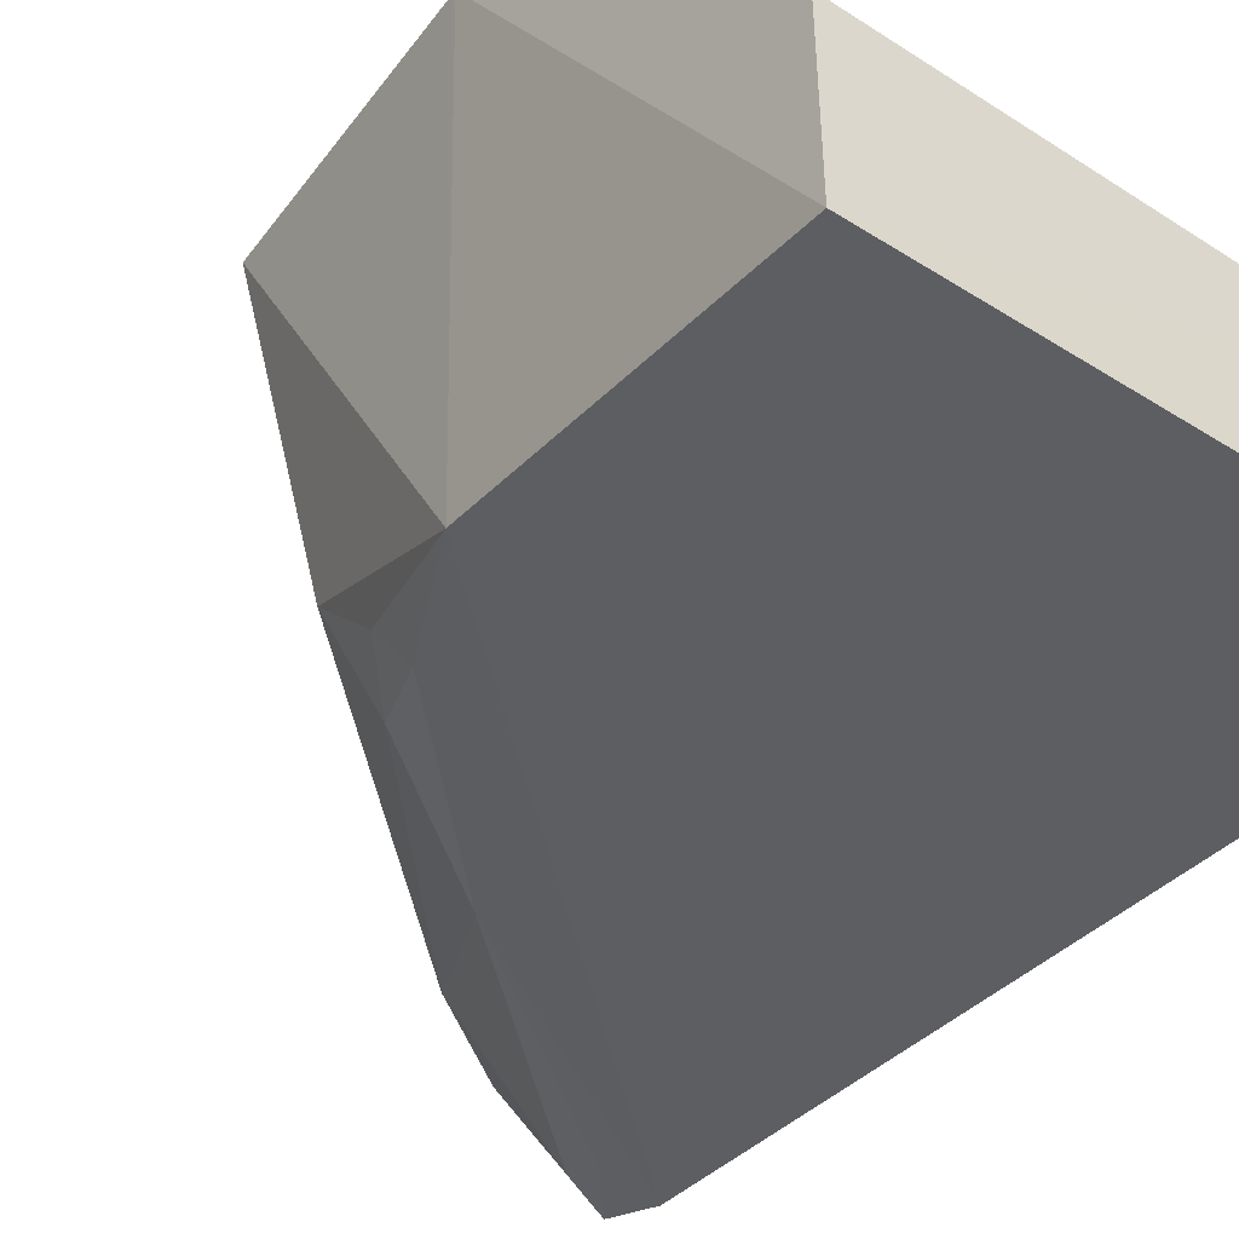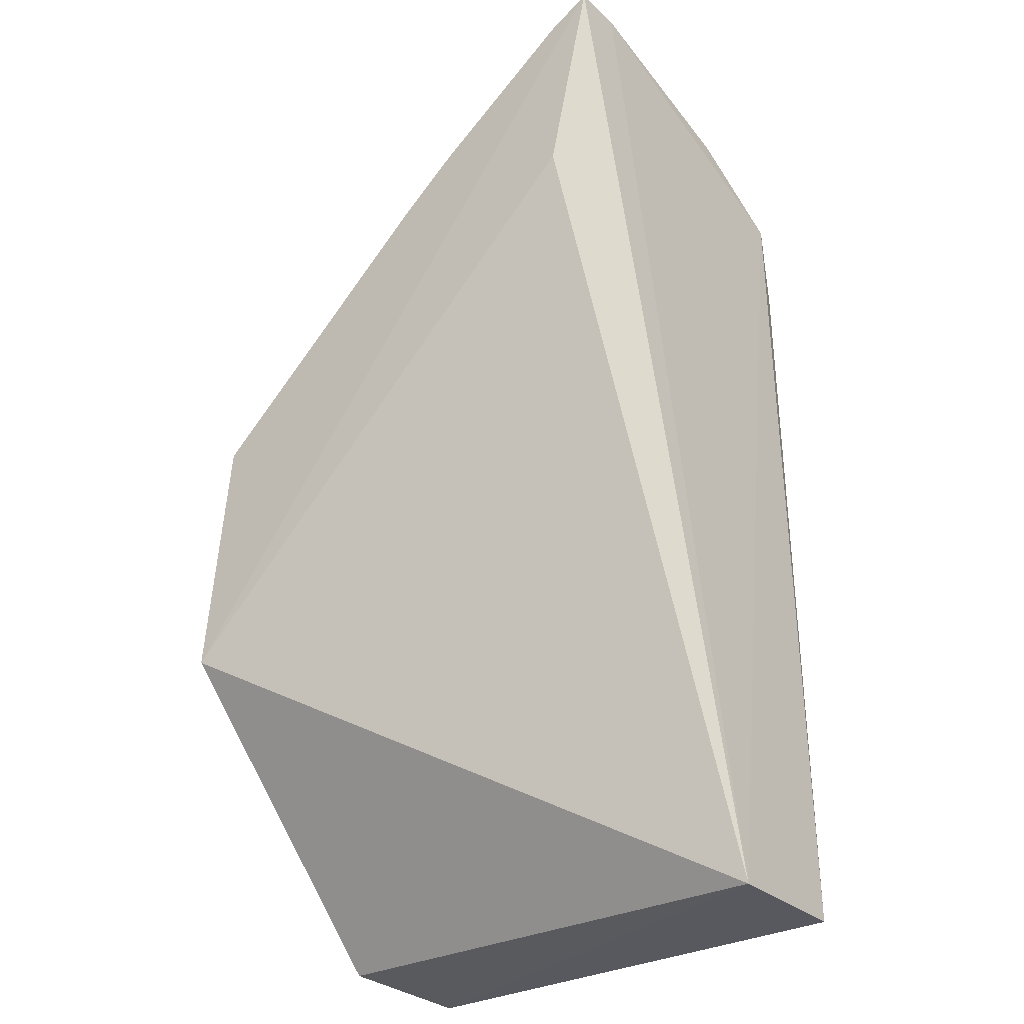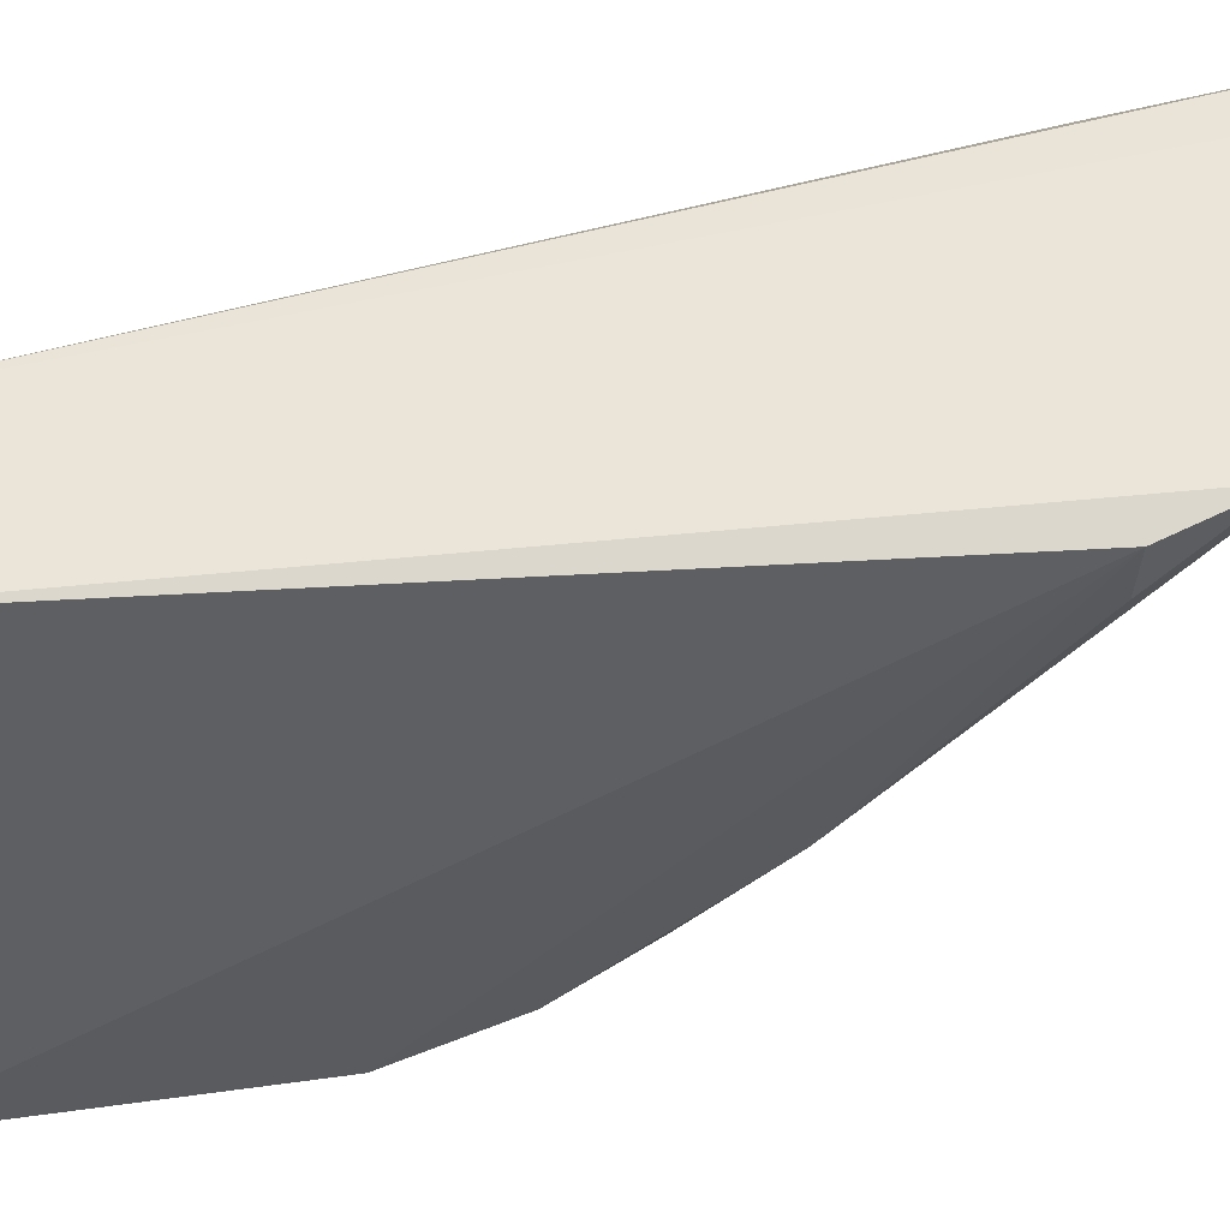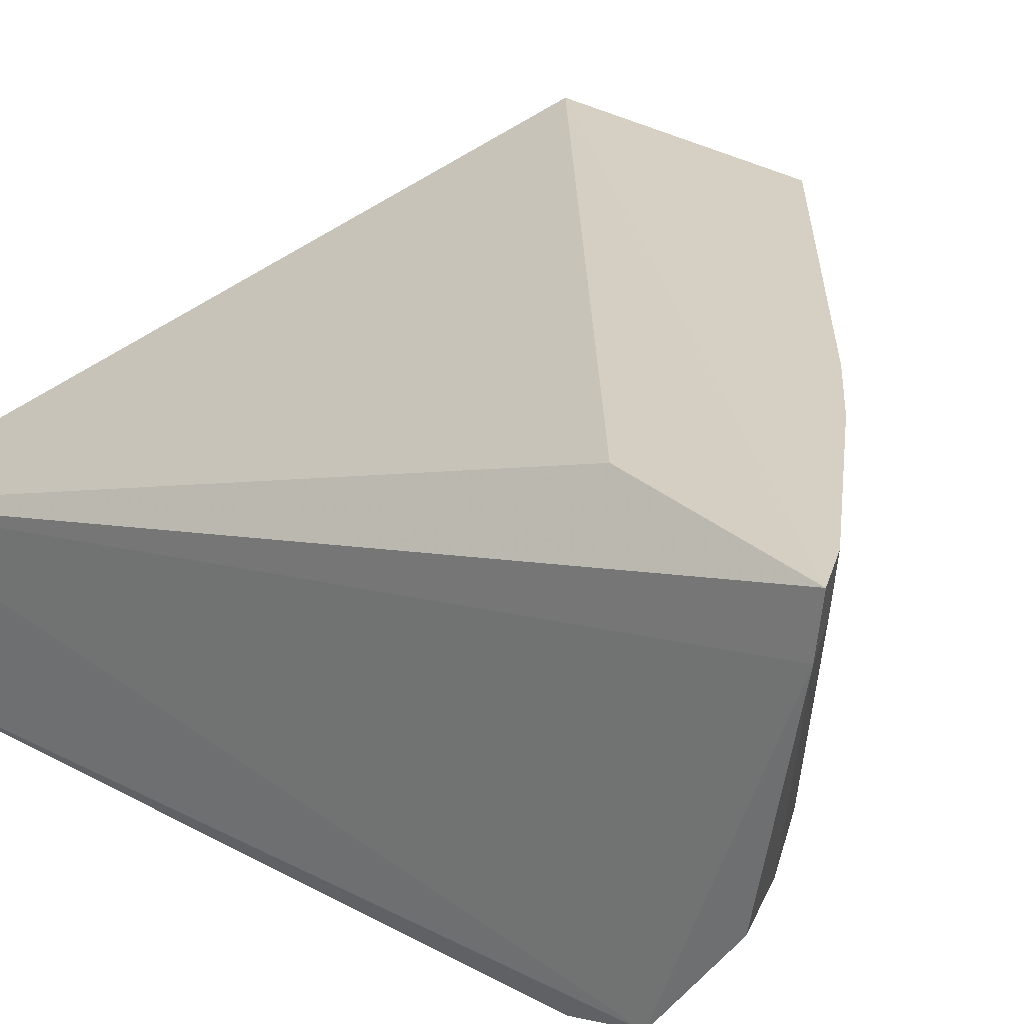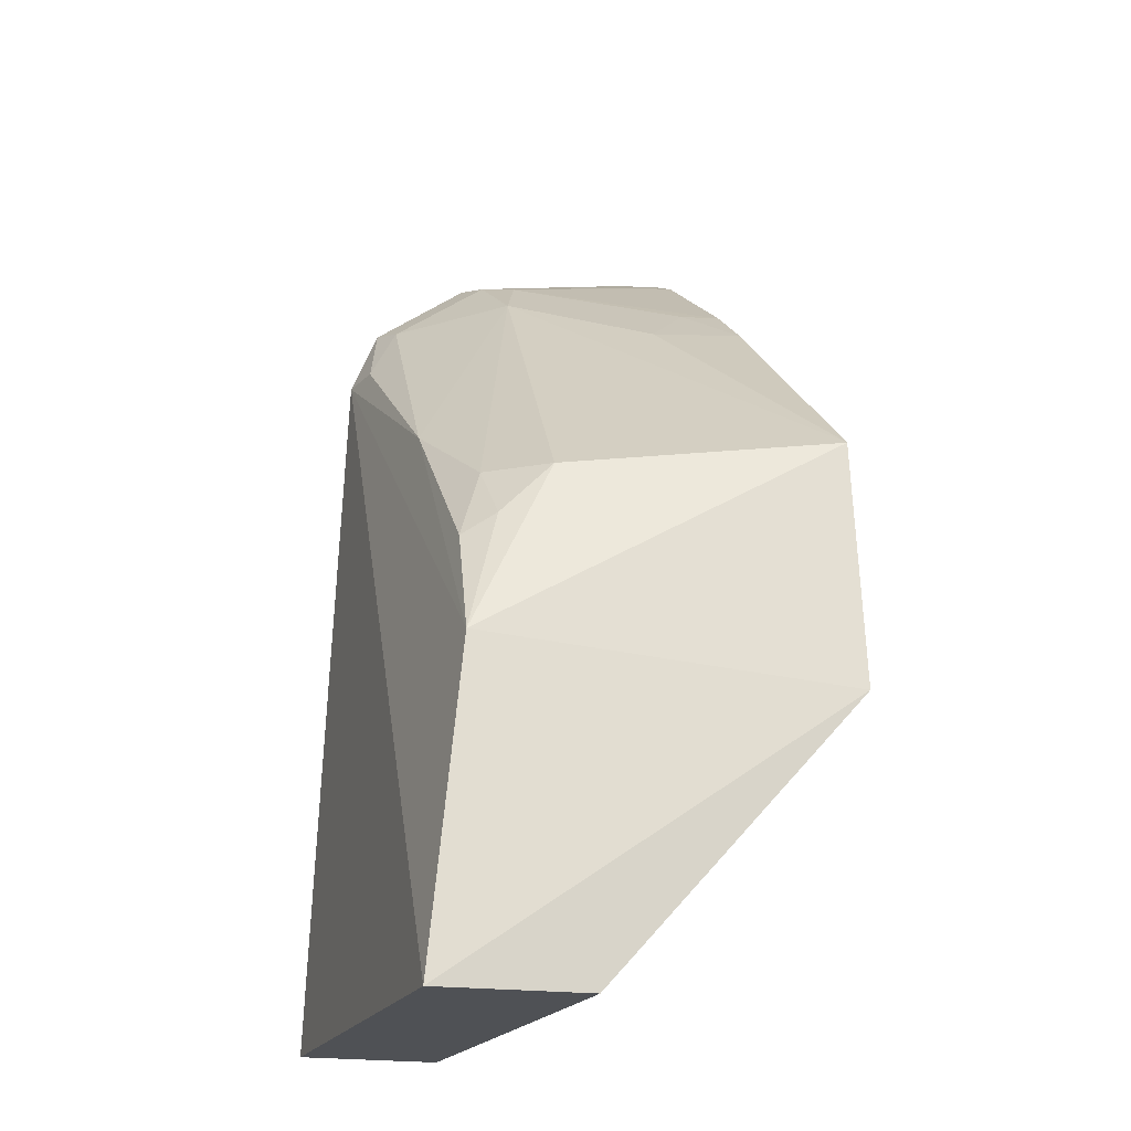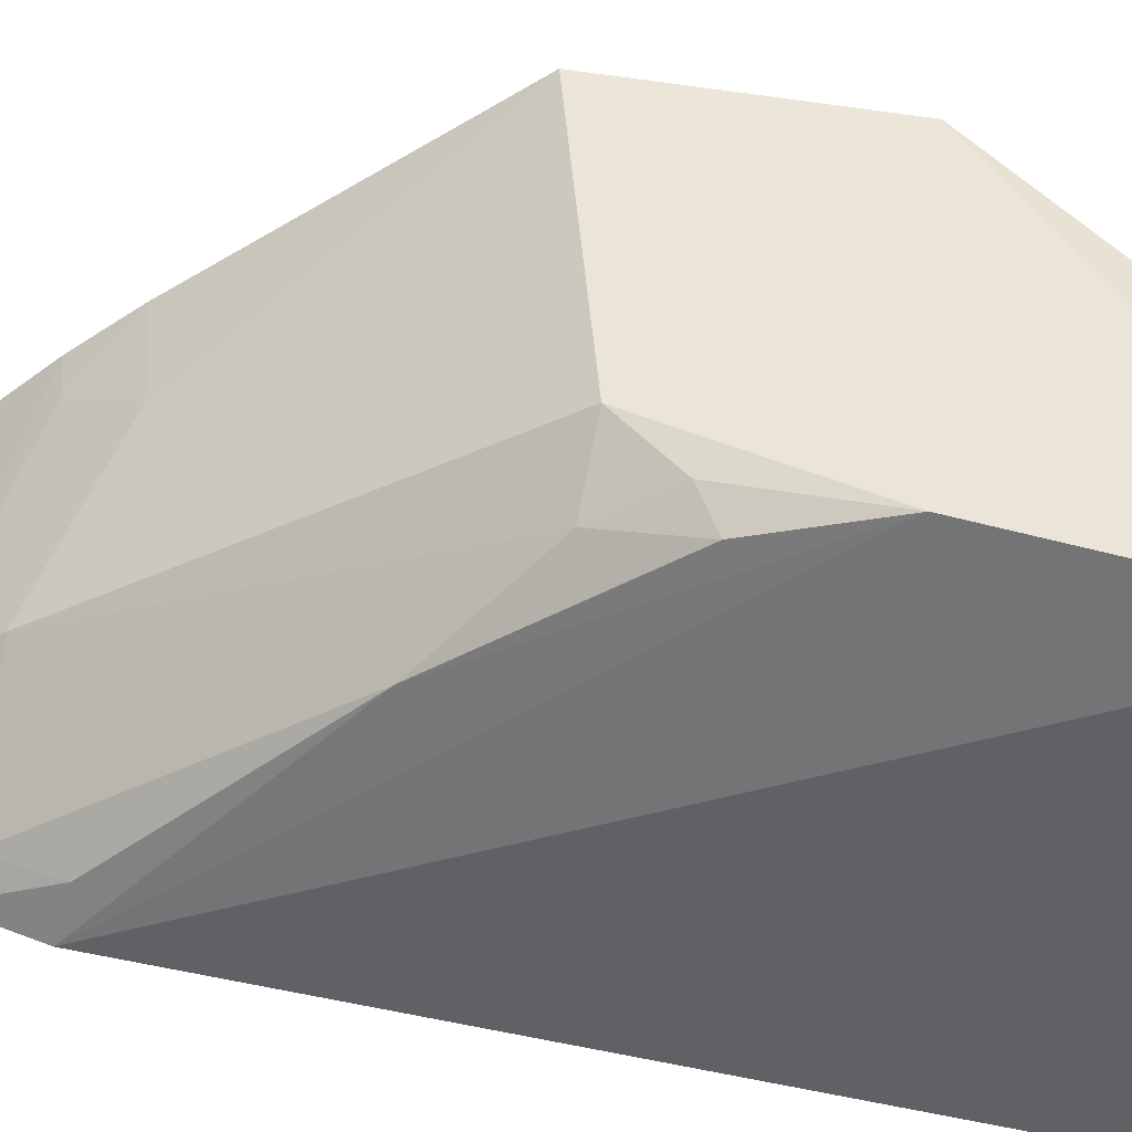
<metadata>
{"format":"obj","ext":"obj","renderer":"f3d","projection":"perspective","resolution":1024,"background":"white","views":[{"elev":-40.6,"azim":141.9,"up":"+Y"},{"elev":-30.3,"azim":-142.0,"up":"+Z"},{"elev":-40.9,"azim":-89.2,"up":"+Y"},{"elev":26.1,"azim":-47.4,"up":"+Y"},{"elev":-19.6,"azim":71.8,"up":"+Z"},{"elev":-48.8,"azim":75.7,"up":"+Y"}]}
</metadata>
<code>
v 0.1084 0.07334 0.3145
v 0.1372 0.05166 0.278
v 0.139 0.07334 0.2763
v 0.1096 0.05788 0.2597
v 0.1089 0.05133 0.3033
v 0.1381 0.04958 0.2597
v 0.1113 0.07303 0.303
v 0.1376 0.07334 0.291
v 0.1081 0.05318 0.3077
v 0.1382 0.05843 0.2598
v 0.1096 0.04958 0.2597
v 0.1083 0.07054 0.3143
v 0.1246 0.05208 0.2936
v 0.1193 0.0708 0.3068
v 0.112 0.05189 0.3032
v 0.1348 0.05712 0.2887
v 0.1194 0.07334 0.307
v 0.1107 0.07074 0.313
v 0.1105 0.05389 0.307
v 0.134 0.05209 0.2843
v 0.1165 0.05985 0.3072
v 0.1229 0.07334 0.3042
v 0.1109 0.07334 0.3132
v 0.1131 0.06125 0.3102
v 0.1319 0.05379 0.2889
v 0.1348 0.054 0.2855
v 0.1225 0.06763 0.3036
v 0.1086 0.05887 0.3118
v 0.1113 0.05956 0.3109
f 6 3 2
f 6 2 5
f 7 1 3
f 7 3 4
f 7 4 1
f 8 2 3
f 10 6 4
f 10 4 3
f 10 3 6
f 11 6 5
f 11 4 6
f 11 9 4
f 11 5 9
f 12 1 4
f 12 4 9
f 13 5 2
f 15 9 5
f 15 5 13
f 16 2 8
f 18 1 12
f 19 15 13
f 19 9 15
f 20 13 2
f 21 16 8
f 21 19 13
f 22 17 14
f 22 8 3
f 22 3 17
f 23 1 18
f 23 17 3
f 23 3 1
f 24 14 17
f 24 23 18
f 24 17 23
f 24 21 14
f 24 18 12
f 25 13 20
f 25 21 13
f 25 16 21
f 26 20 2
f 26 2 16
f 26 25 20
f 26 16 25
f 27 21 8
f 27 8 22
f 27 22 14
f 27 14 21
f 28 12 9
f 29 24 12
f 29 12 28
f 29 21 24
f 29 19 21
f 29 28 9
f 29 9 19

</code>
